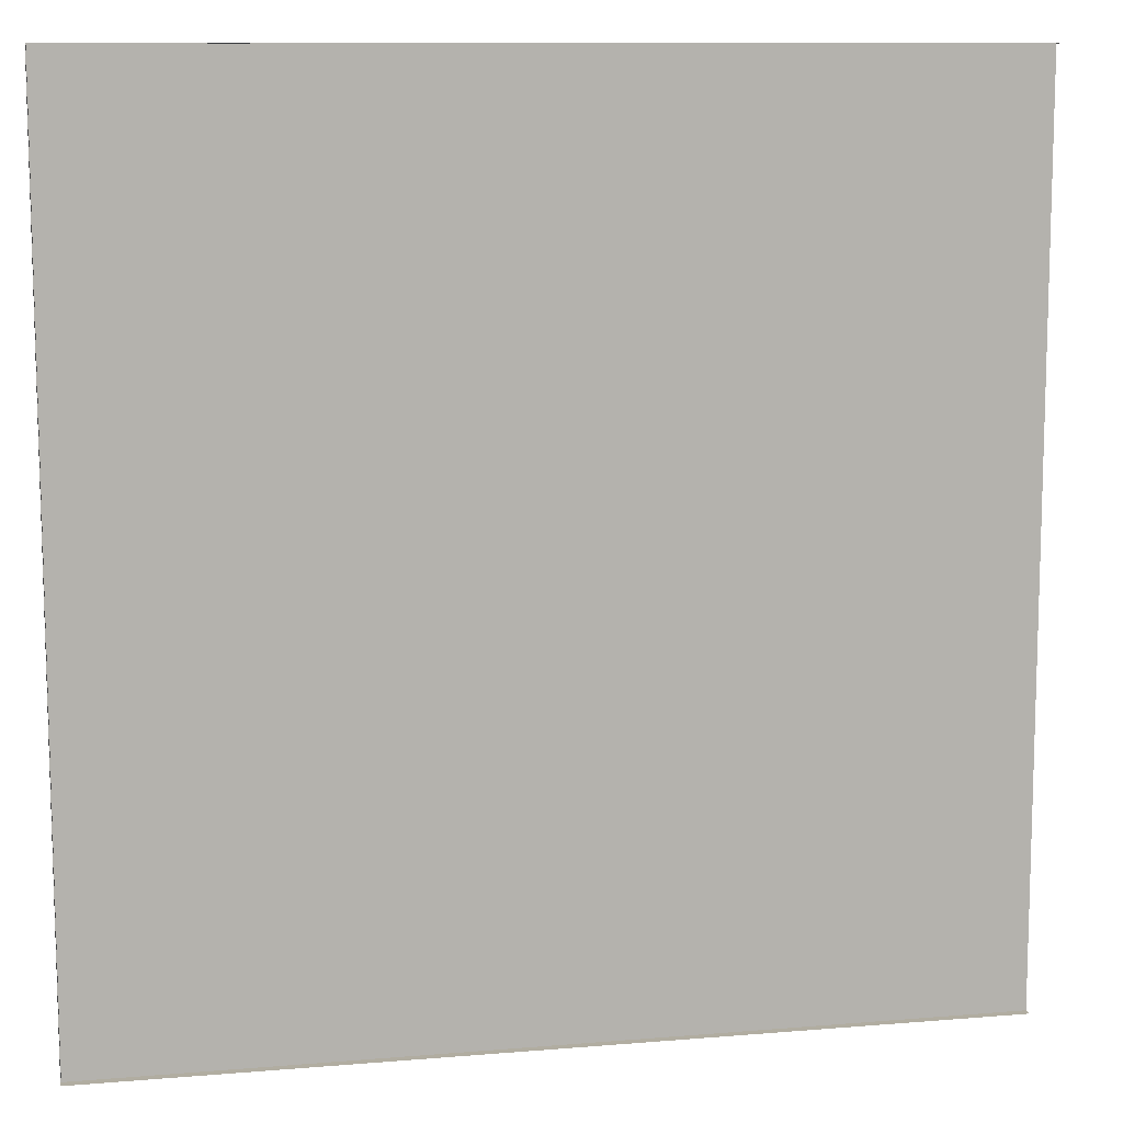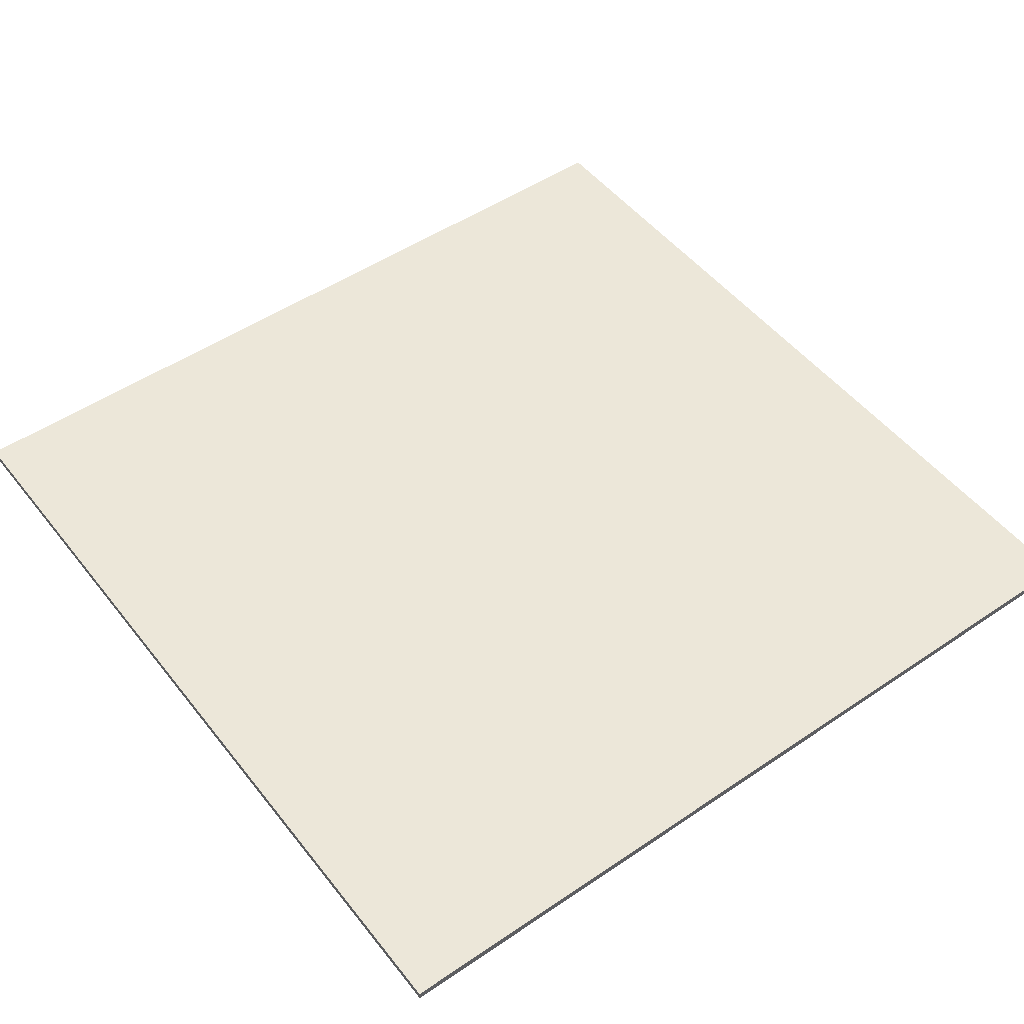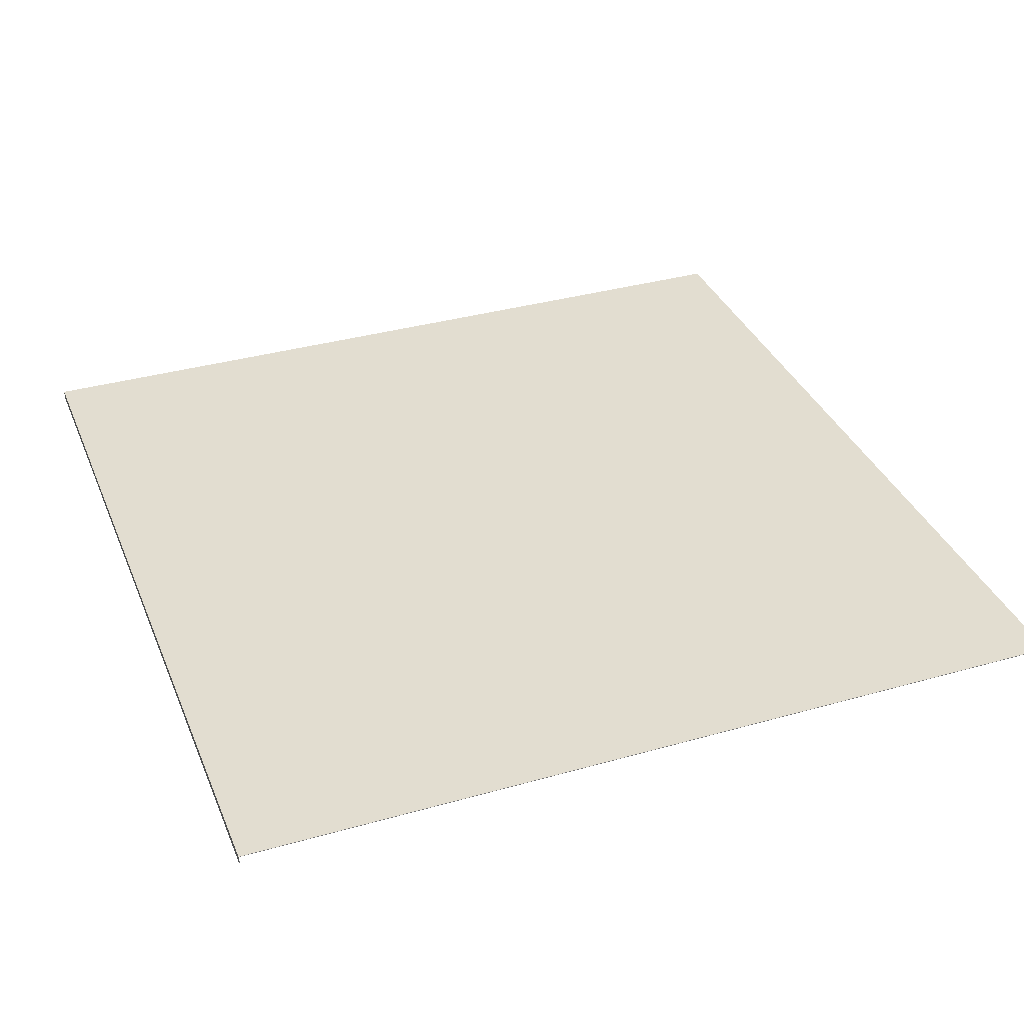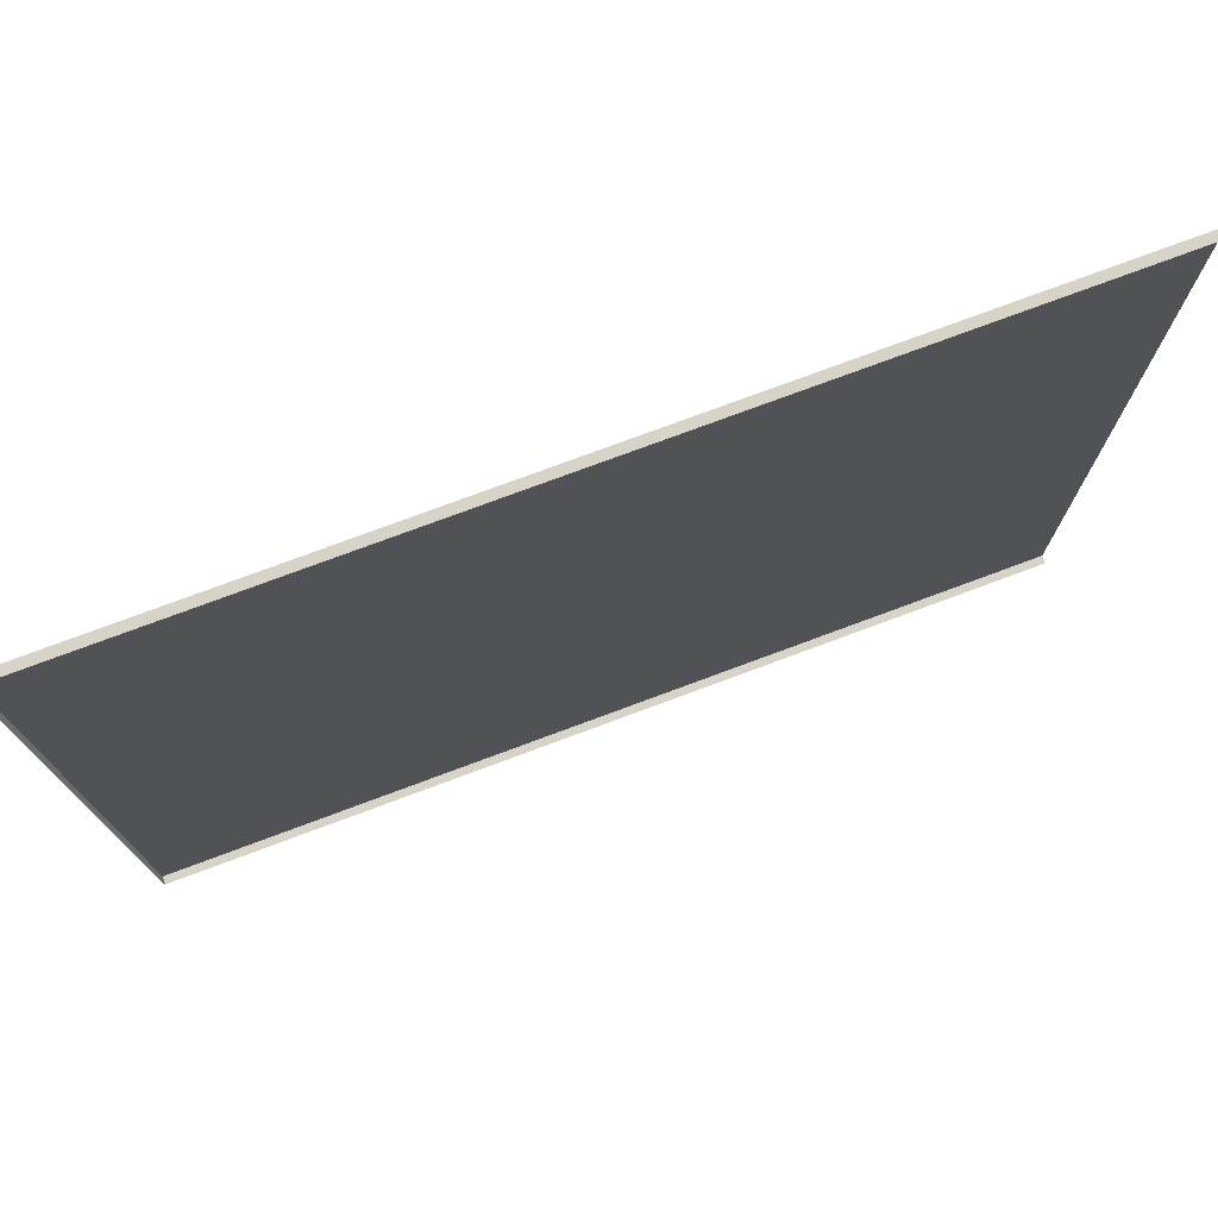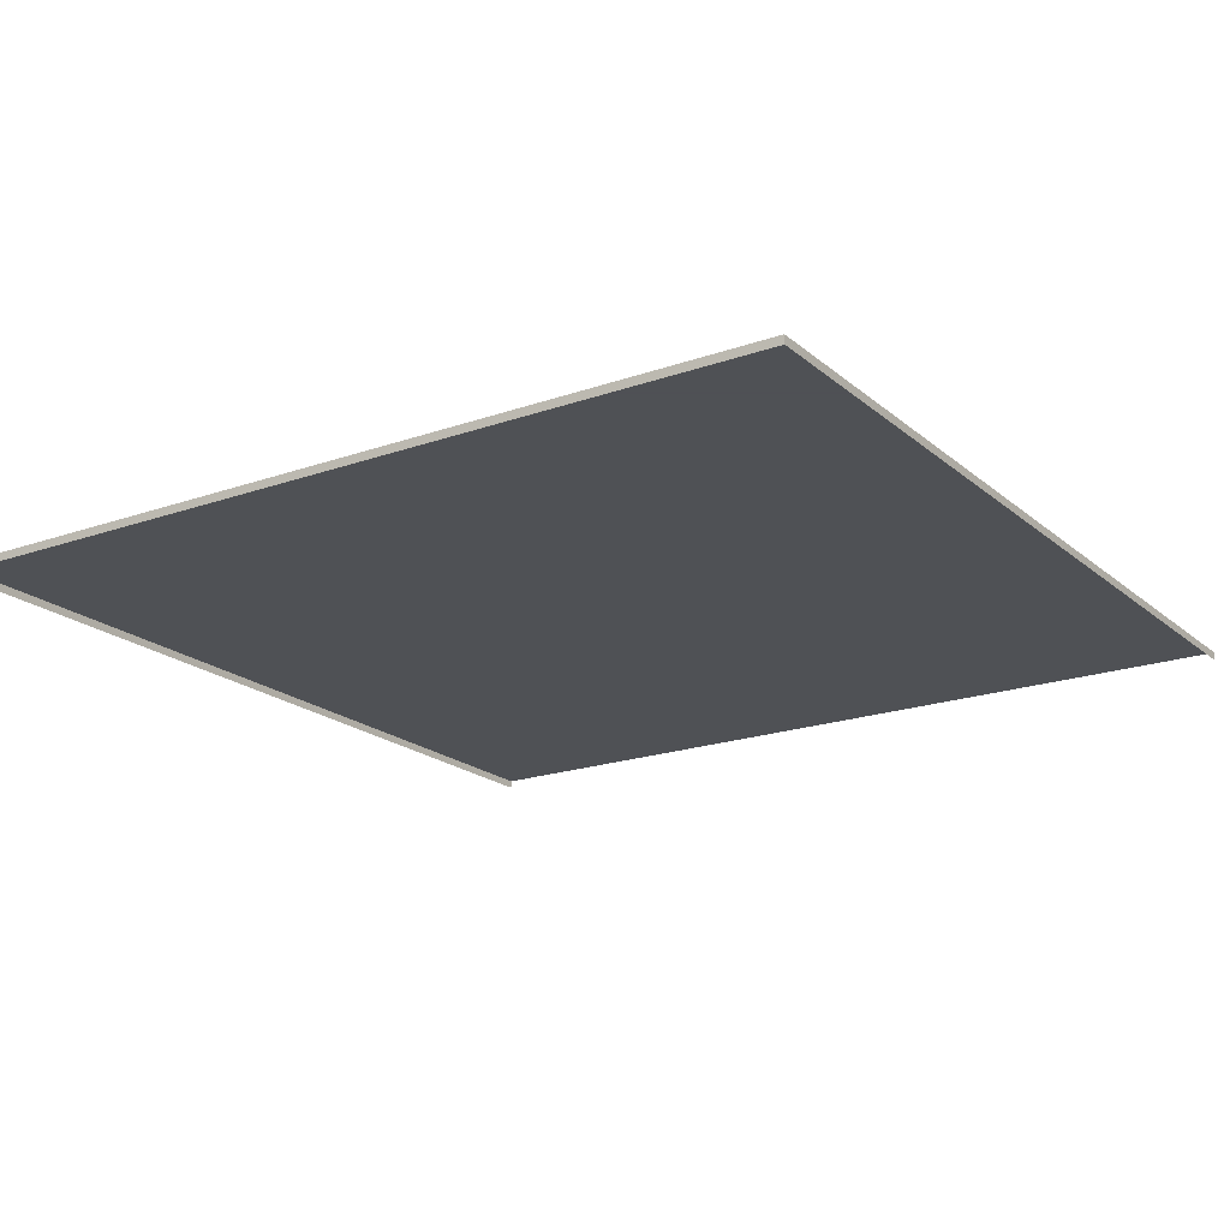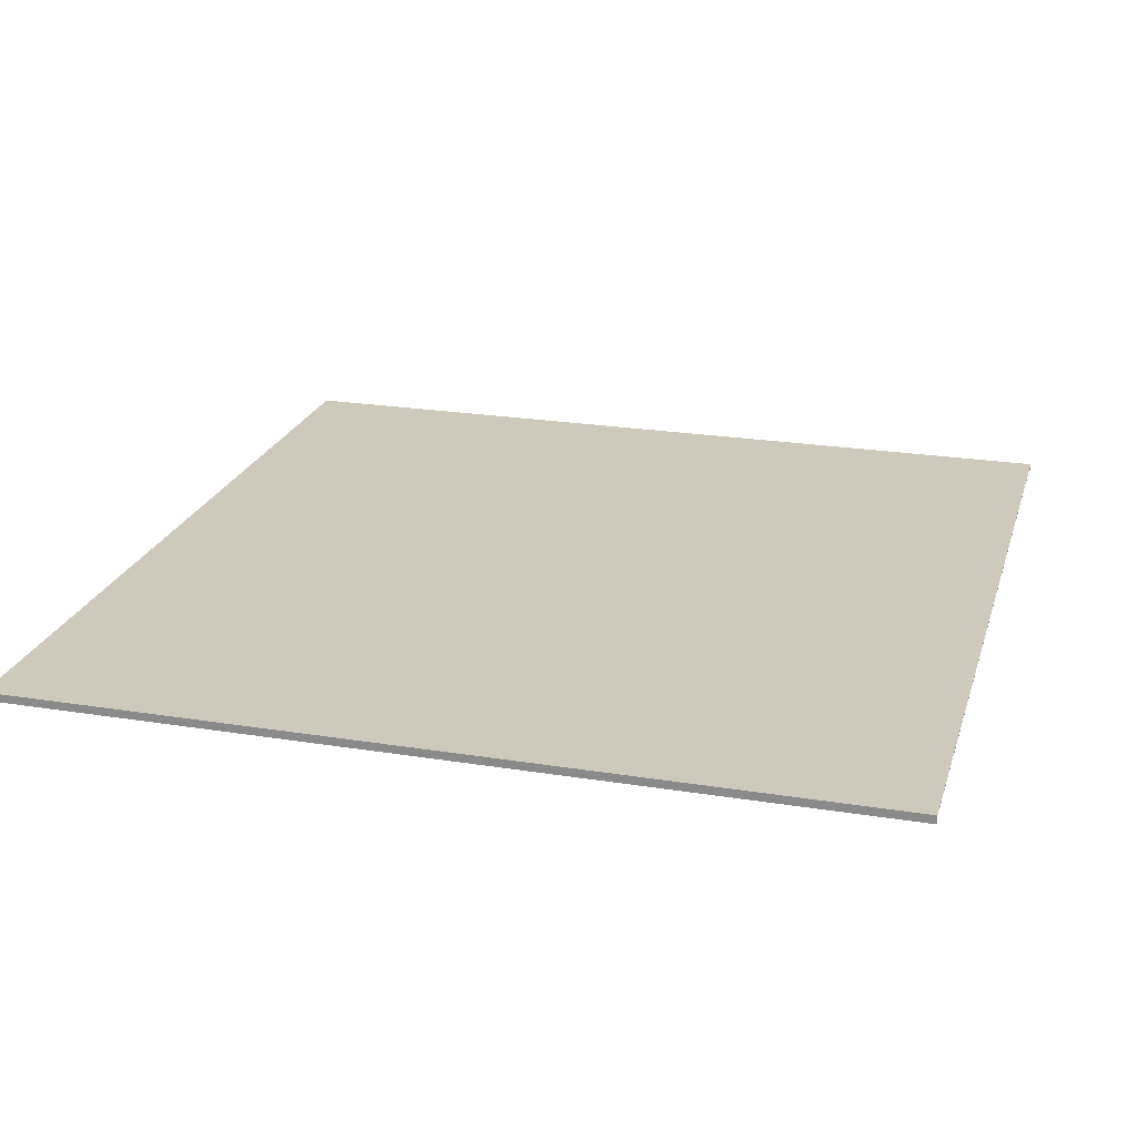
<metadata>
{"format":"obj","ext":"obj","renderer":"f3d","projection":"perspective","resolution":1024,"background":"white","views":[{"elev":10.4,"azim":-12.0,"up":"+Z"},{"elev":49.9,"azim":-126.7,"up":"+Y"},{"elev":35.3,"azim":69.4,"up":"+Y"},{"elev":76.6,"azim":-20.4,"up":"+Z"},{"elev":-19.5,"azim":-56.6,"up":"+Y"},{"elev":22.7,"azim":15.5,"up":"+Y"}]}
</metadata>
<code>
g ___ ___1
v -157.5 -1.5 157.5
v -157.5 1.5 157.5
v 157.5 -1.5 157.5
v 157.5 1.5 157.5
v 157.5 -1.5 -157.5
v 157.5 1.5 -157.5
v -157.5 -1.5 -157.5
v -157.5 1.5 -157.5
v 157.5 1.3 157.3
v 157.5 -1.3 157.3
v 157.5 1.3 -157.3
v 157.5 -1.3 -157.3
f 3 4 2 1
f 4 6 8 2
f 11 12 5 6
f 4 9 11 6
f 4 3 10 9
f 7 8 6 5
f 1 2 8 7
g ___ ___2
v -157.5 -1.5 157.5
v -157.5 1.5 157.5
v -157.5 -1.5 -157.5
v -157.5 1.5 -157.5
f 13 14 16 15
g ___ ___3
v 157.5 -1.5 -157.5
v 157.5 1.5 -157.5
v -157.5 -1.5 -157.5
v -157.5 1.5 -157.5
f 19 20 18 17
g ___ ___4
v -157.5 -1.5 157.5
v -157.5 1.5 157.5
v 157.5 -1.5 157.5
v 157.5 1.5 157.5
f 23 24 22 21
g ___ ____1
v -157.3 -1.3 157.3
v -157.3 1.3 157.3
v -157.3 -1.3 -157.3
v -157.3 1.3 -157.3
v 157.5 1.3 157.3
v 157.5 -1.3 157.3
v 157.5 1.3 -157.3
v 157.5 -1.3 -157.3
f 26 29 30 25
f 27 32 31 28
f 26 25 27 28
f 28 31 29 26

</code>
